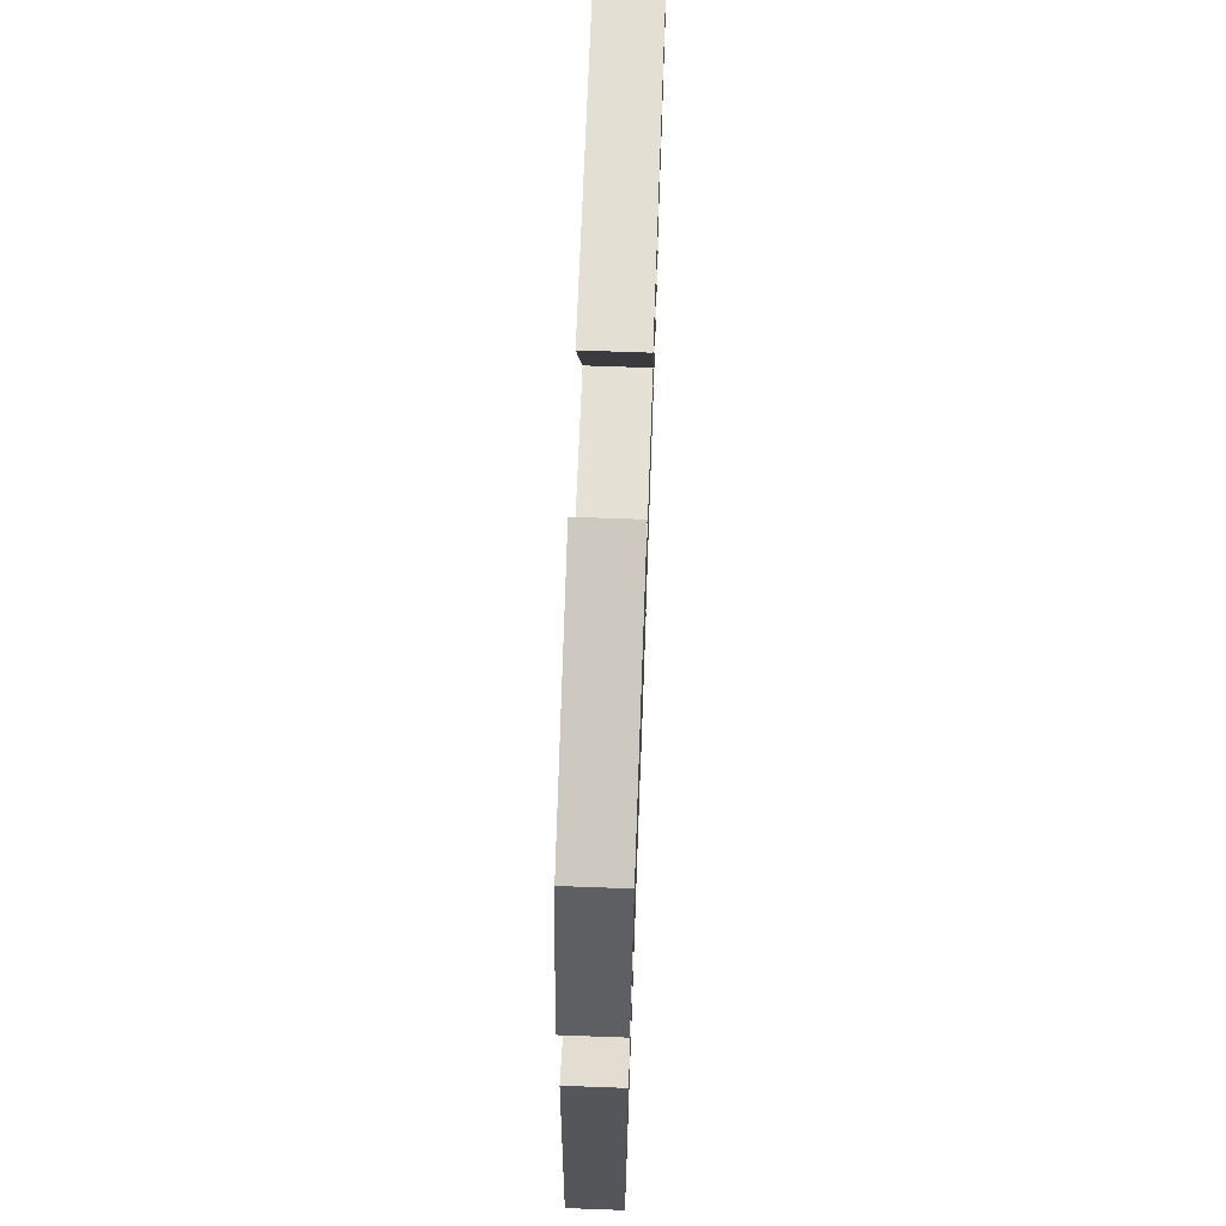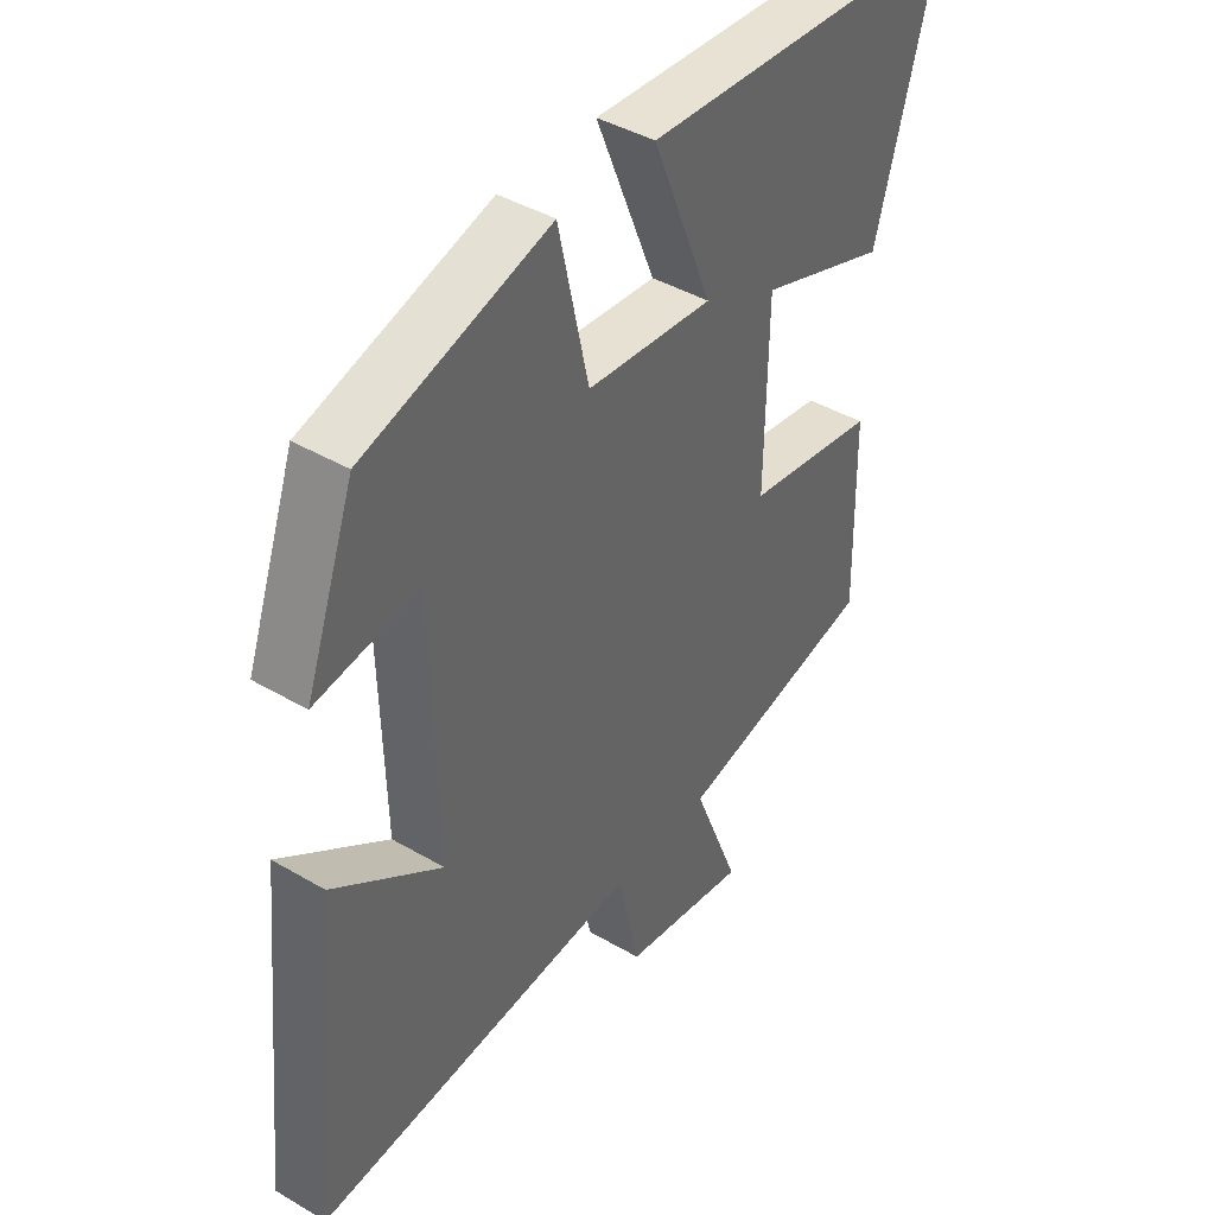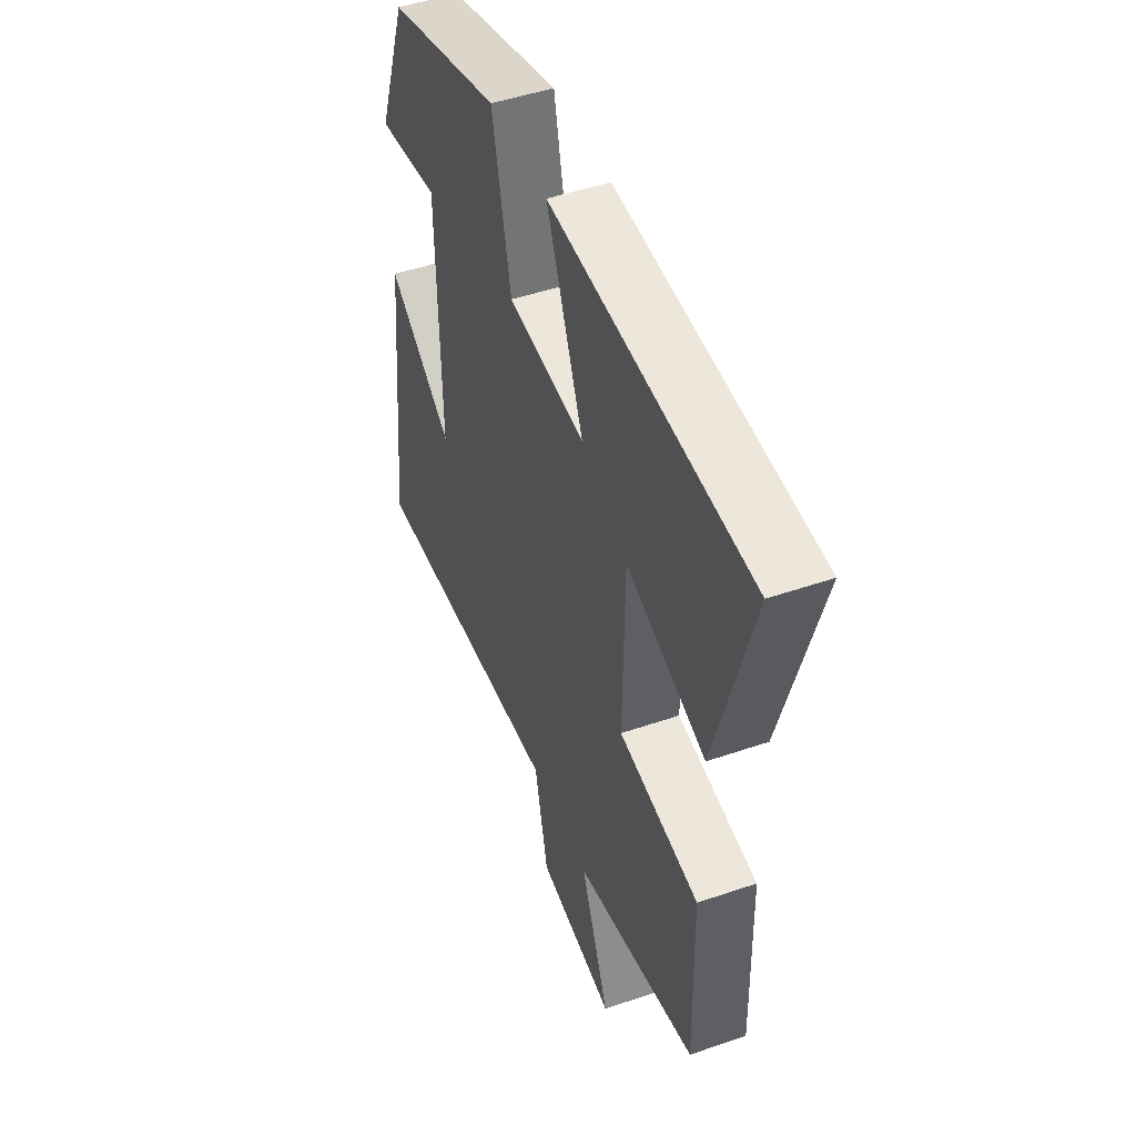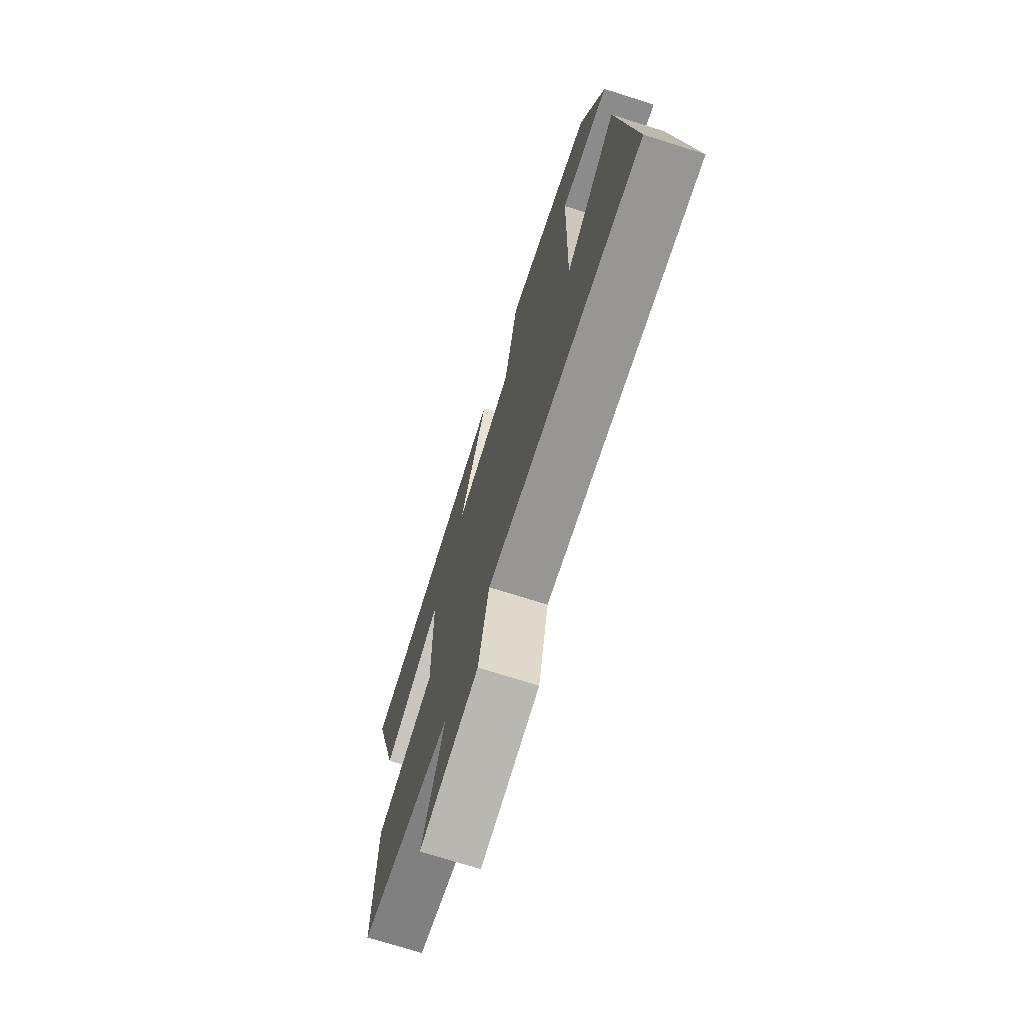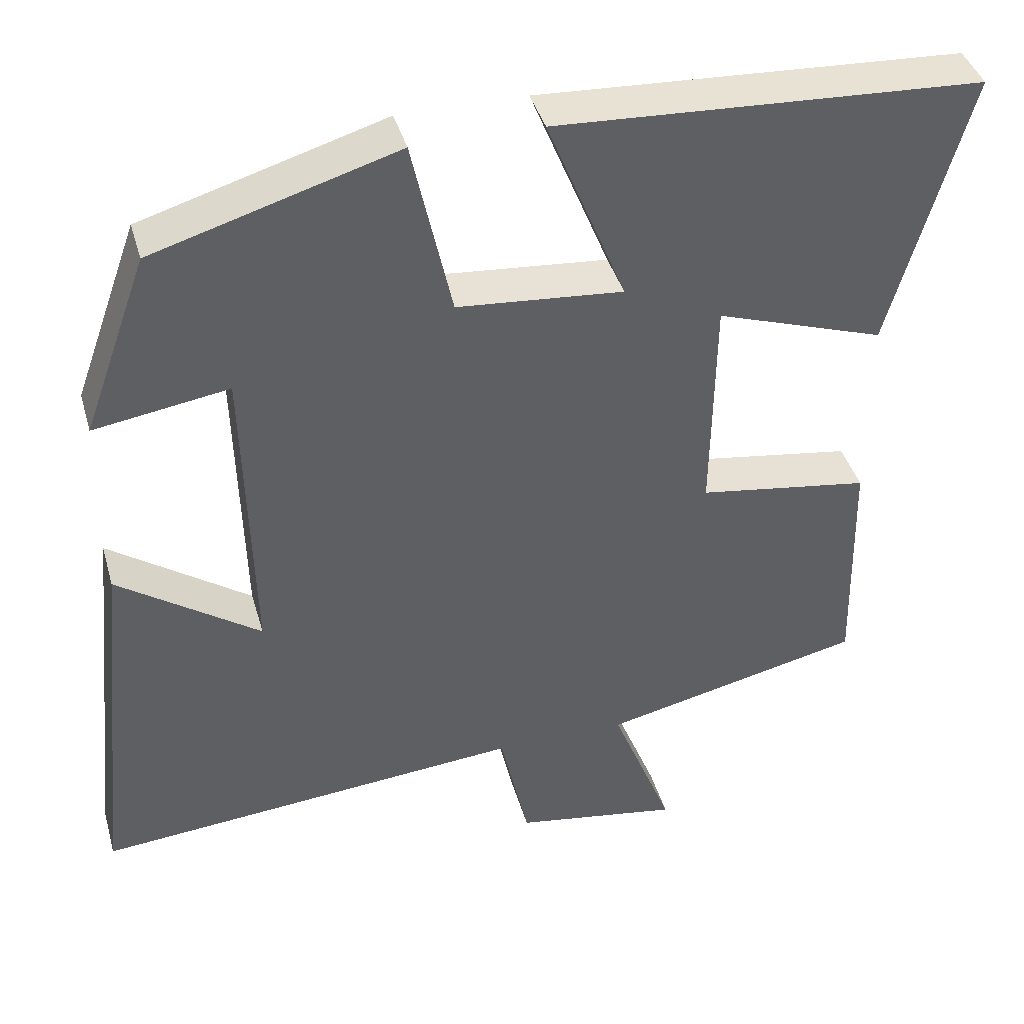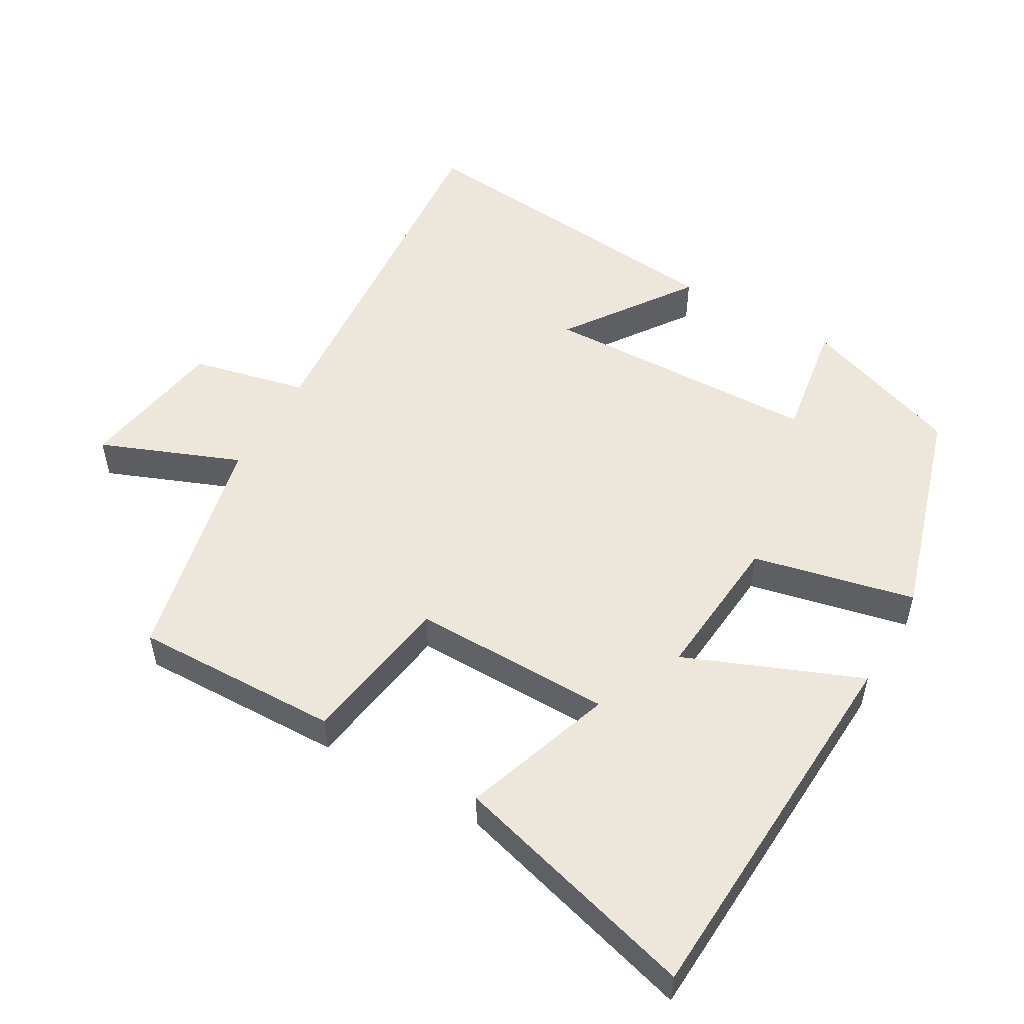
<metadata>
{"format":"obj","ext":"obj","renderer":"f3d","projection":"perspective","resolution":1024,"background":"white","views":[{"elev":69.8,"azim":92.1,"up":"+Z"},{"elev":41.9,"azim":125.3,"up":"+Z"},{"elev":48.1,"azim":-111.1,"up":"+Z"},{"elev":-72.8,"azim":72.5,"up":"+Z"},{"elev":40.7,"azim":164.4,"up":"+Z"},{"elev":52.3,"azim":-60.1,"up":"+Y"}]}
</metadata>
<code>
v 0.417 0.07 0.407
v 0.5 0.07 0.177
v 0.328 0.07 0.204
v 0.318 0.07 -0.194
v 0.5 0.07 -0.067
v 0.549 0.07 -0.548
v -0.001 0.07 -0.5
v -0.038 0.07 -0.665
v -0.25 0.07 -0.699
v -0.171 0.07 -0.5
v -0.506 0.07 -0.424
v -0.5 0.07 -0.129
v -0.28 0.07 -0.096
v -0.284 0.07 0.19
v -0.5 0.07 0.117
v -0.6 0.07 0.471
v -0.056 0.07 0.5
v -0.157 0.07 0.251
v 0.055 0.07 0.269
v 0.106 0.07 0.5
v 0.417 0 0.407
v 0.5 0 0.177
v 0.328 0 0.204
v 0.318 0 -0.194
v 0.5 0 -0.067
v 0.549 0 -0.548
v -0.001 0 -0.5
v -0.038 0 -0.665
v -0.25 0 -0.699
v -0.171 0 -0.5
v -0.506 0 -0.424
v -0.5 0 -0.129
v -0.28 0 -0.096
v -0.284 0 0.19
v -0.5 0 0.117
v -0.6 0 0.471
v -0.056 0 0.5
v -0.157 0 0.251
v 0.055 0 0.269
v 0.106 0 0.5
f 1 2 3
f 20 1 3
f 19 20 3
f 18 19 3 4
f 16 17 18
f 15 16 18
f 14 15 18
f 13 14 18 4
f 12 13 4
f 11 12 4
f 10 11 4
f 7 8 9 10
f 7 10 4
f 4 5 6 7
f 23 22 21
f 23 21 40
f 23 40 39
f 24 23 39 38
f 38 37 36
f 38 36 35
f 38 35 34
f 24 38 34 33
f 24 33 32
f 24 32 31
f 24 31 30
f 30 29 28 27
f 24 30 27
f 27 26 25 24
f 1 21 22 2
f 2 22 23 3
f 3 23 24 4
f 4 24 25 5
f 5 25 26 6
f 6 26 27 7
f 7 27 28 8
f 8 28 29 9
f 9 29 30 10
f 10 30 31 11
f 11 31 32 12
f 12 32 33 13
f 13 33 34 14
f 14 34 35 15
f 15 35 36 16
f 16 36 37 17
f 17 37 38 18
f 18 38 39 19
f 19 39 40 20
f 20 40 21 1

</code>
